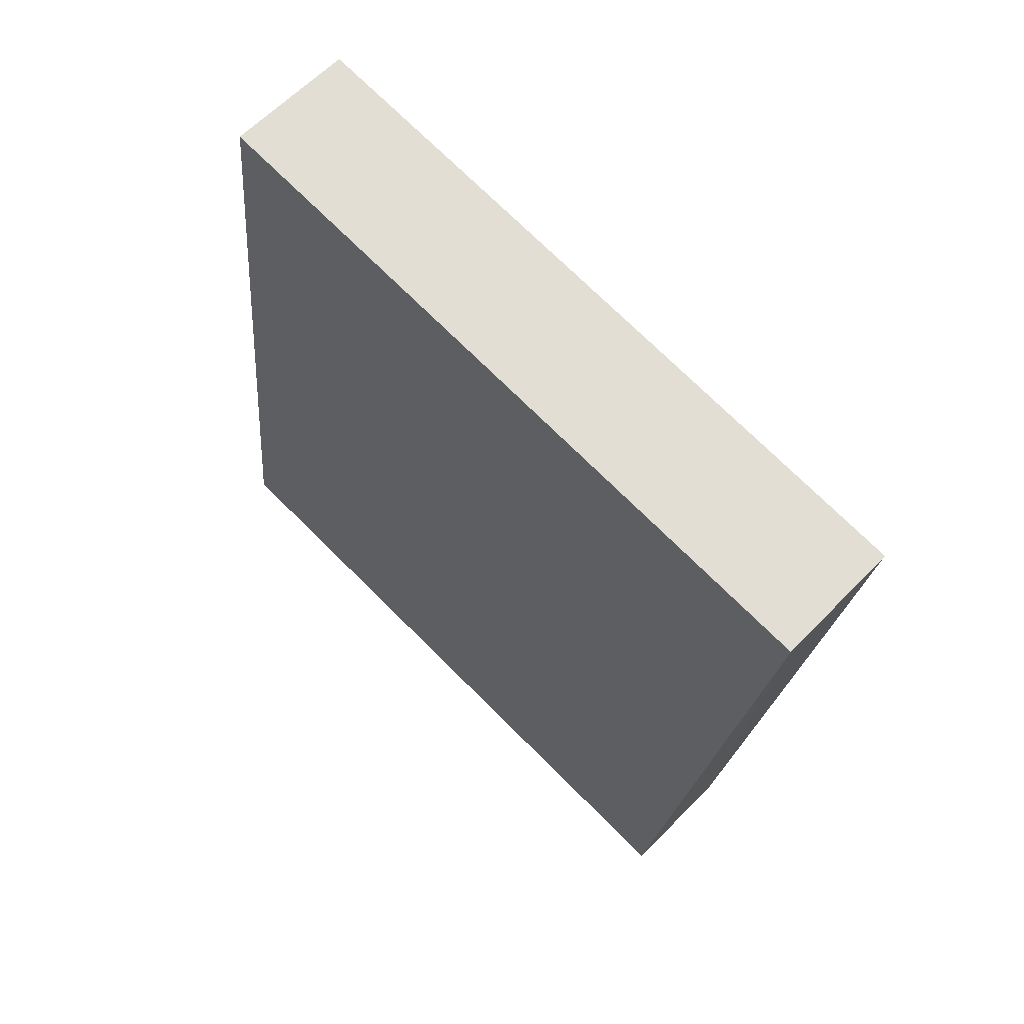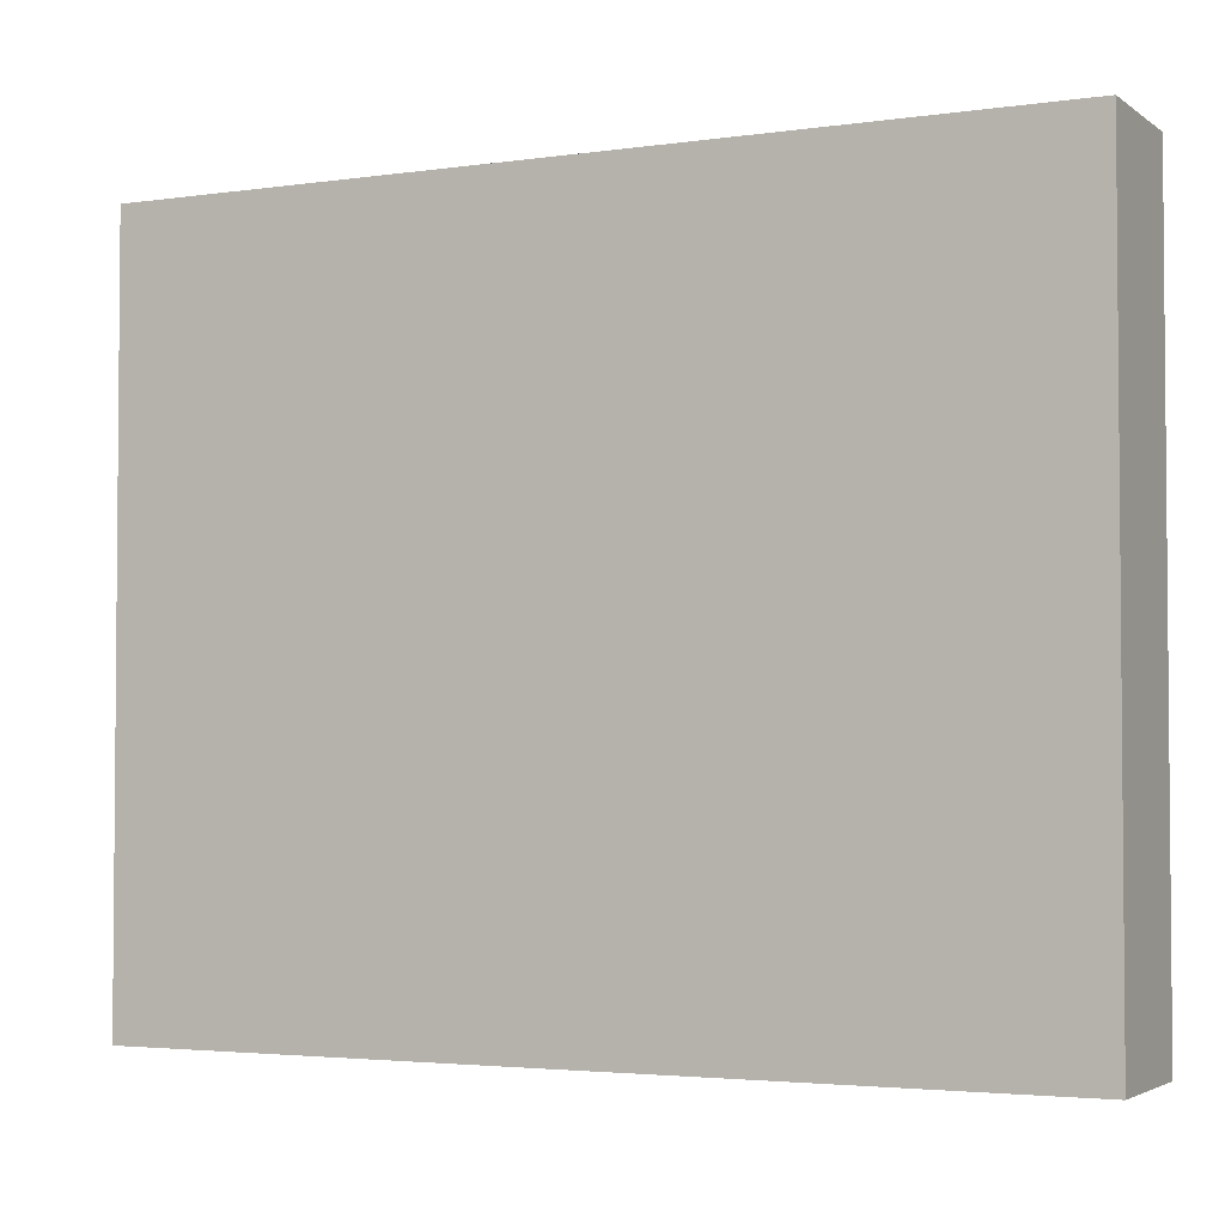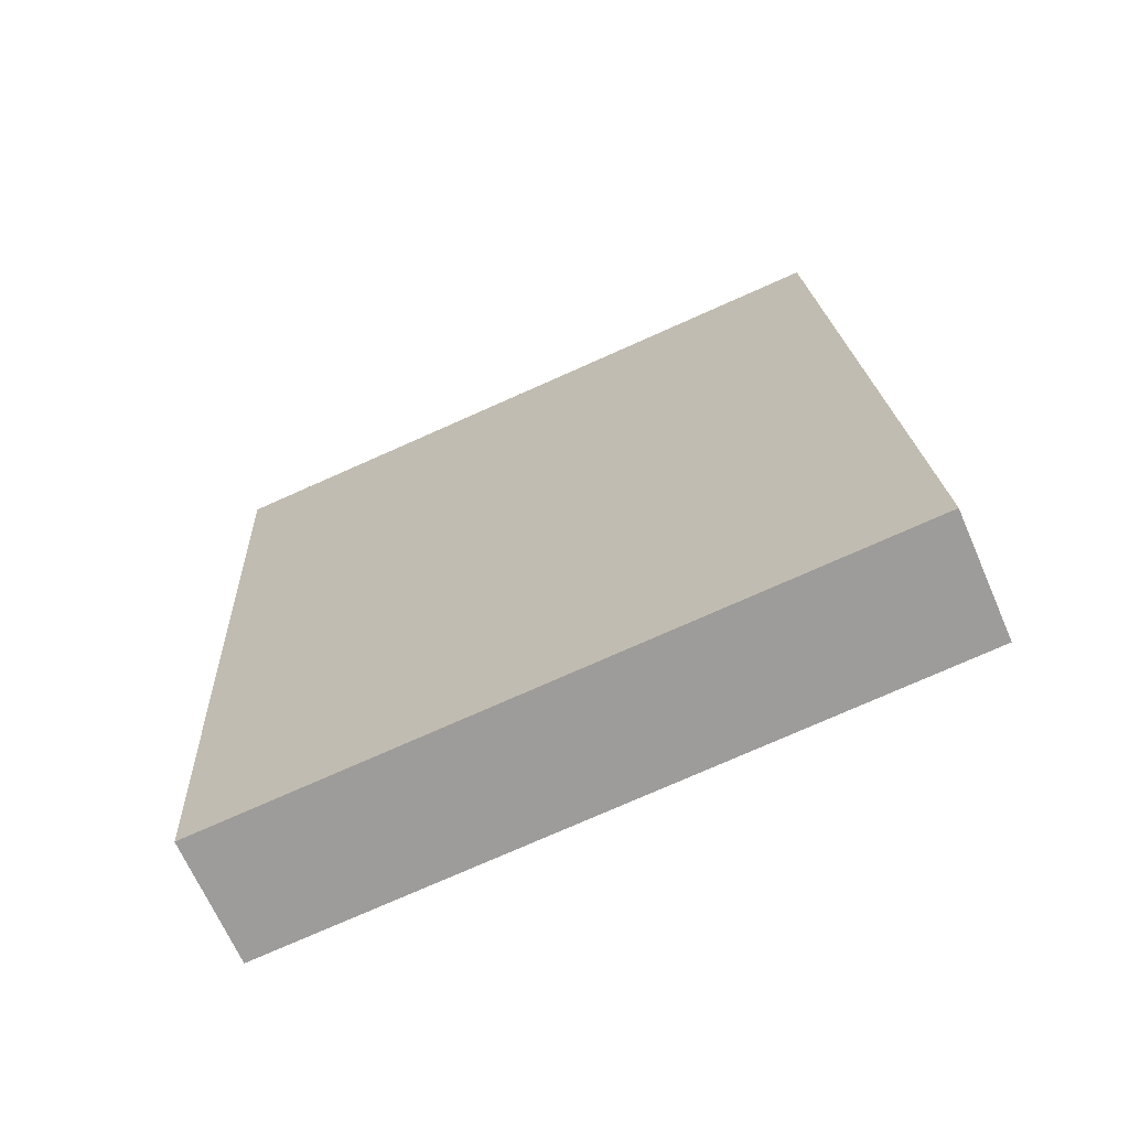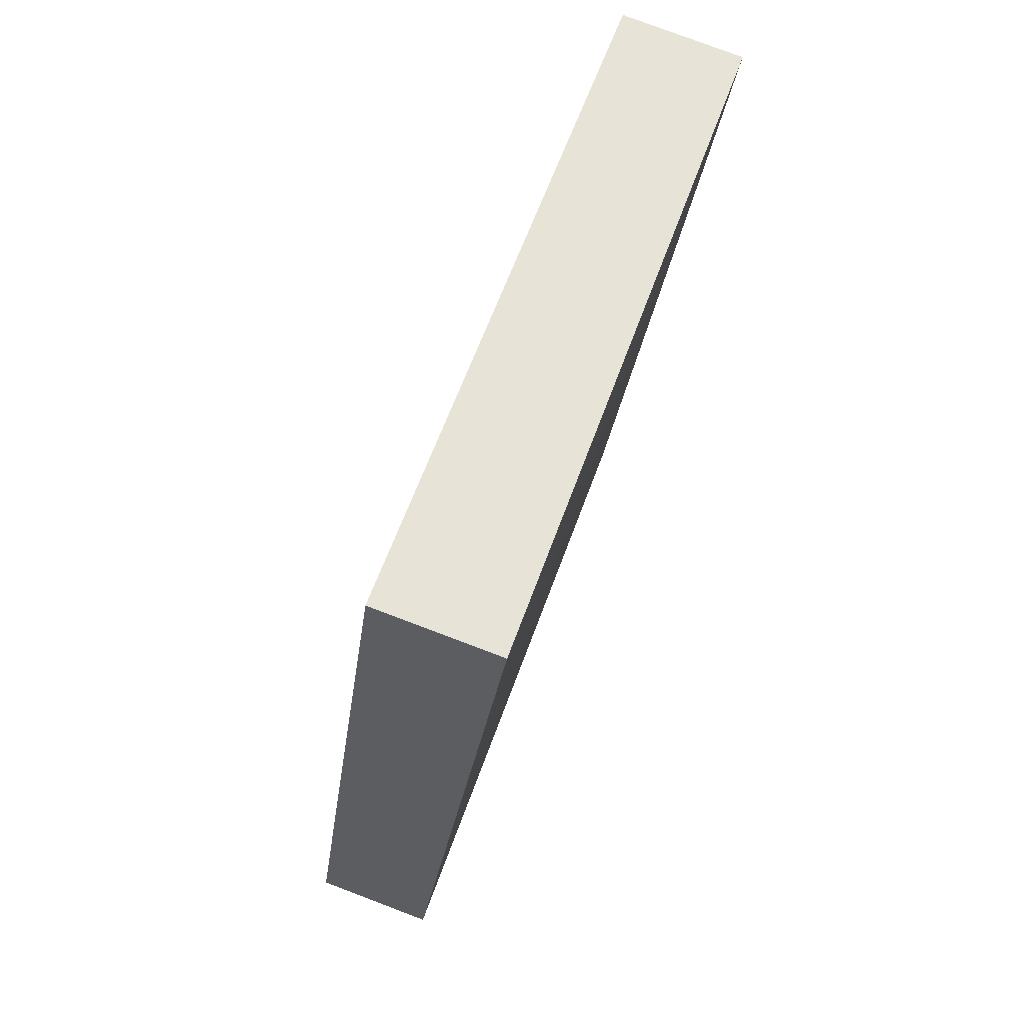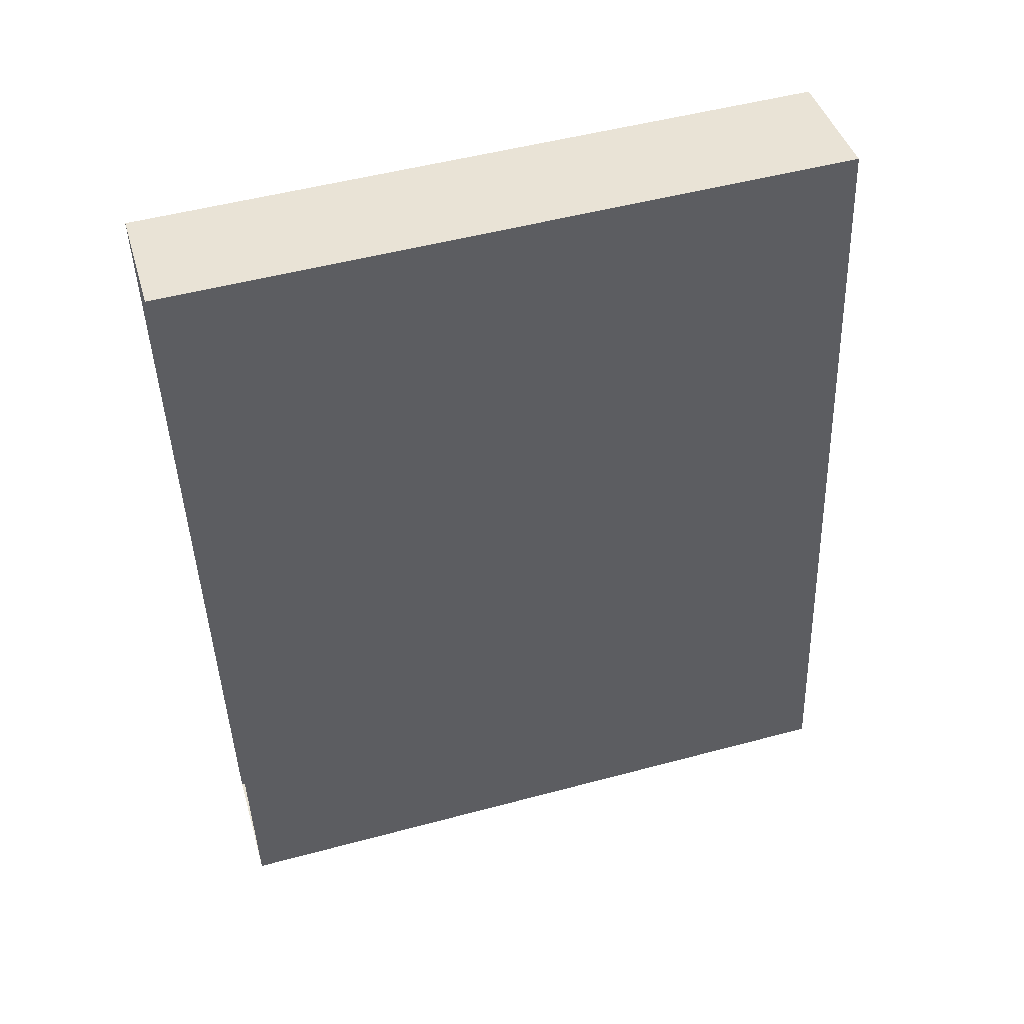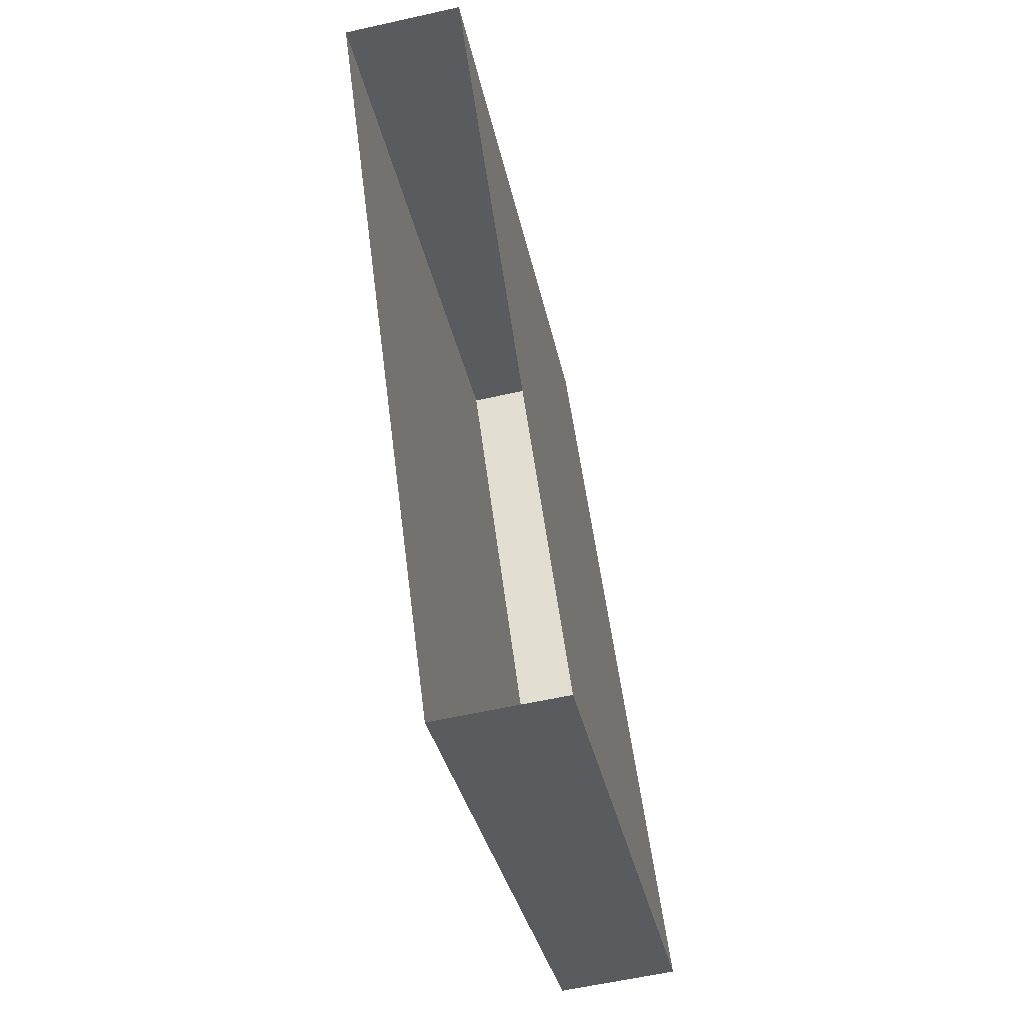
<metadata>
{"format":"obj","ext":"obj","renderer":"f3d","projection":"perspective","resolution":1024,"background":"white","views":[{"elev":73.5,"azim":-45.3,"up":"+Y"},{"elev":-3.2,"azim":108.9,"up":"+Z"},{"elev":-76.5,"azim":113.8,"up":"+Y"},{"elev":61.2,"azim":19.5,"up":"+Y"},{"elev":50.8,"azim":-106.3,"up":"+Y"},{"elev":-32.6,"azim":-169.1,"up":"+Y"}]}
</metadata>
<code>
v -8.918e+04 -9.871e+04 8.205
v -8.918e+04 -9.871e+04 8.205
v -8.918e+04 -9.871e+04 8.205
v -8.918e+04 -9.871e+04 8.205
v -8.918e+04 -9.871e+04 10.96
v -8.918e+04 -9.871e+04 10.96
v -8.918e+04 -9.871e+04 10.96
v -8.918e+04 -9.871e+04 10.96
f 1 2 3
f 1 4 2
f 5 6 7
f 5 8 6
f 5 2 4
f 8 5 4
f 5 3 2
f 5 7 3
f 6 4 1
f 6 8 4
f 6 1 3
f 7 6 3

</code>
